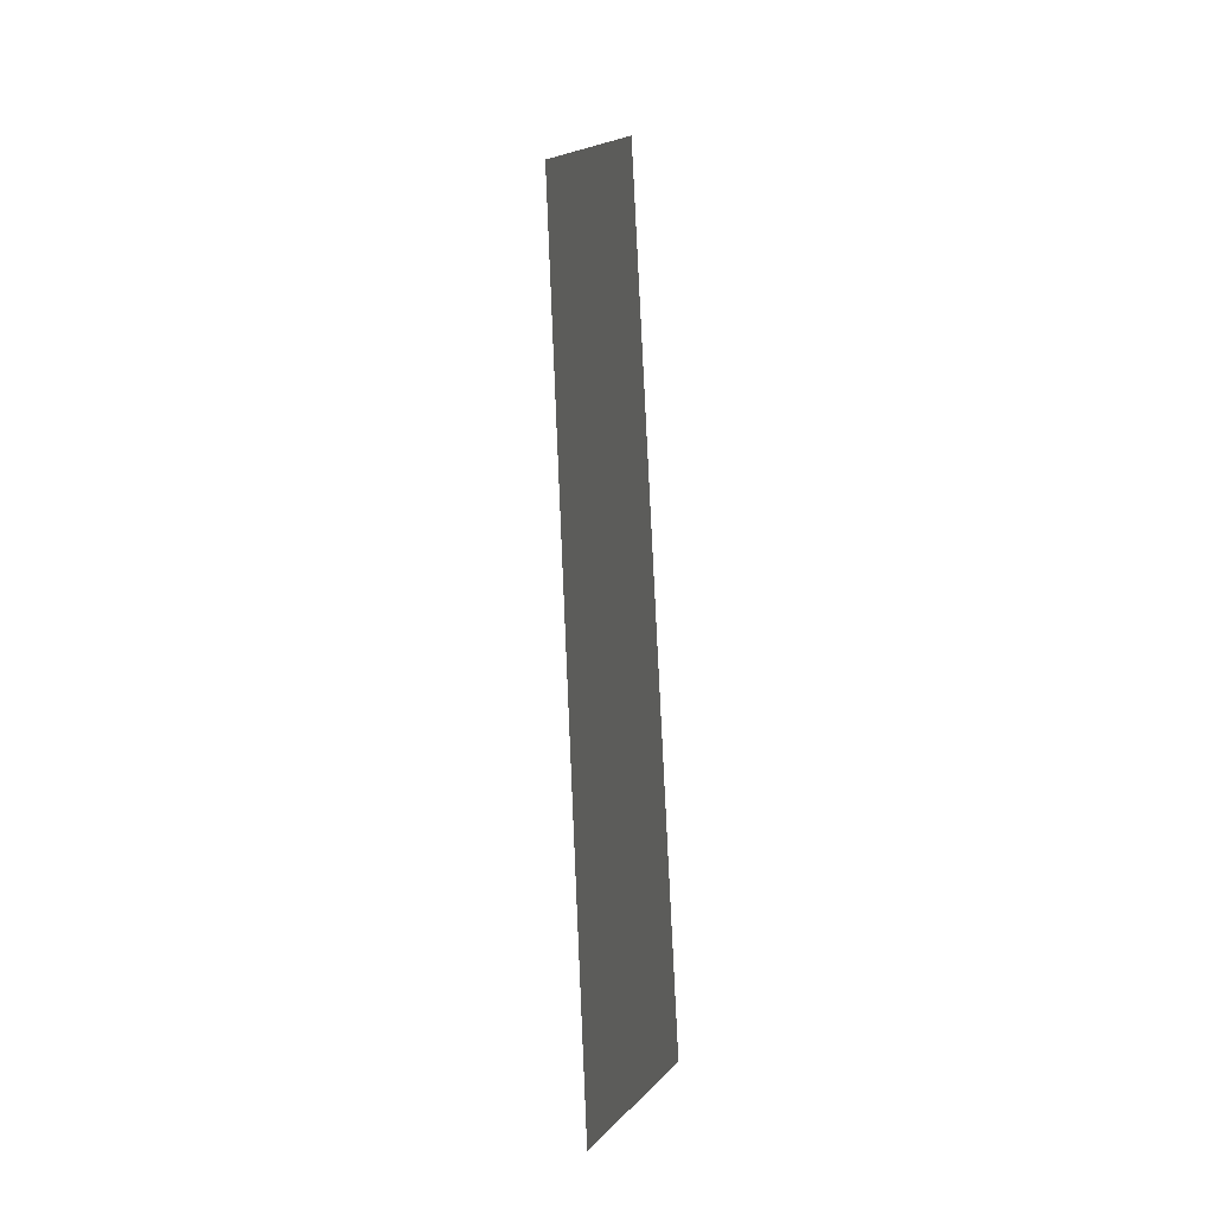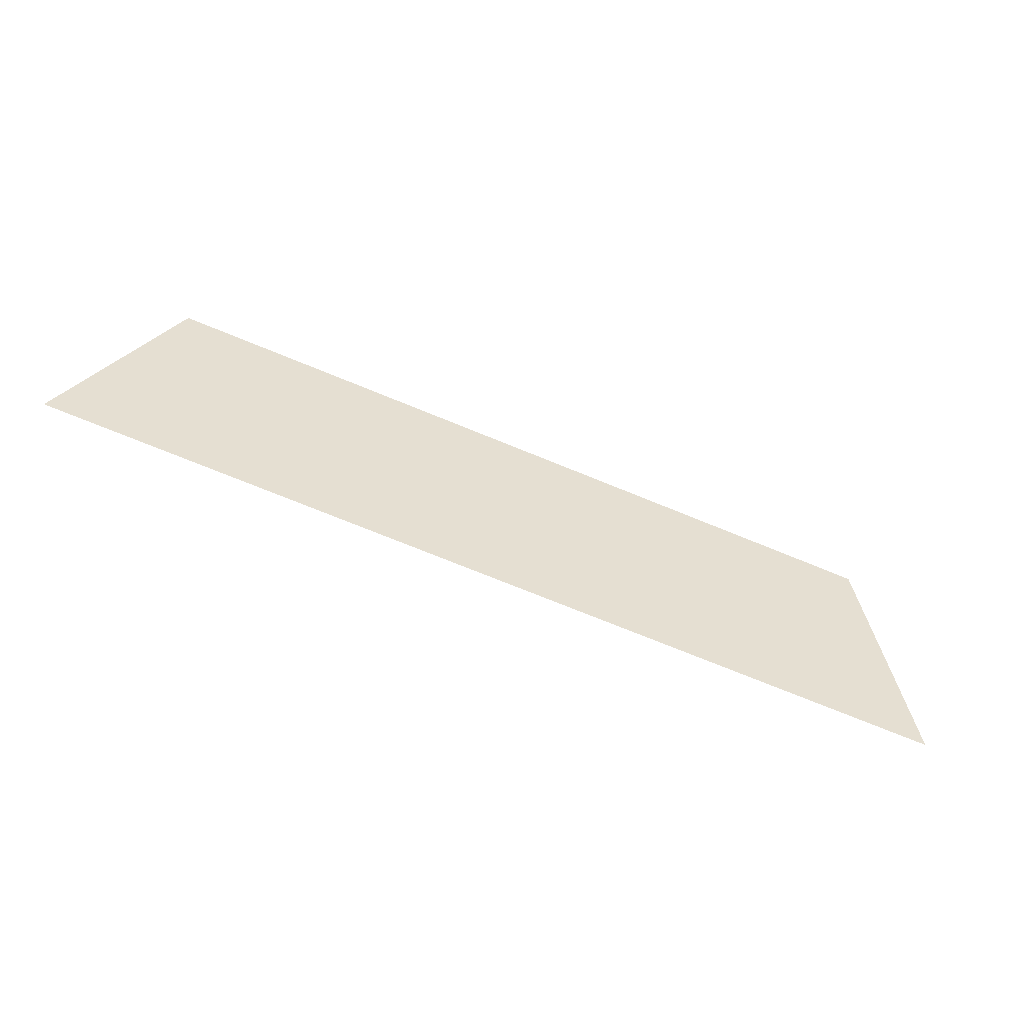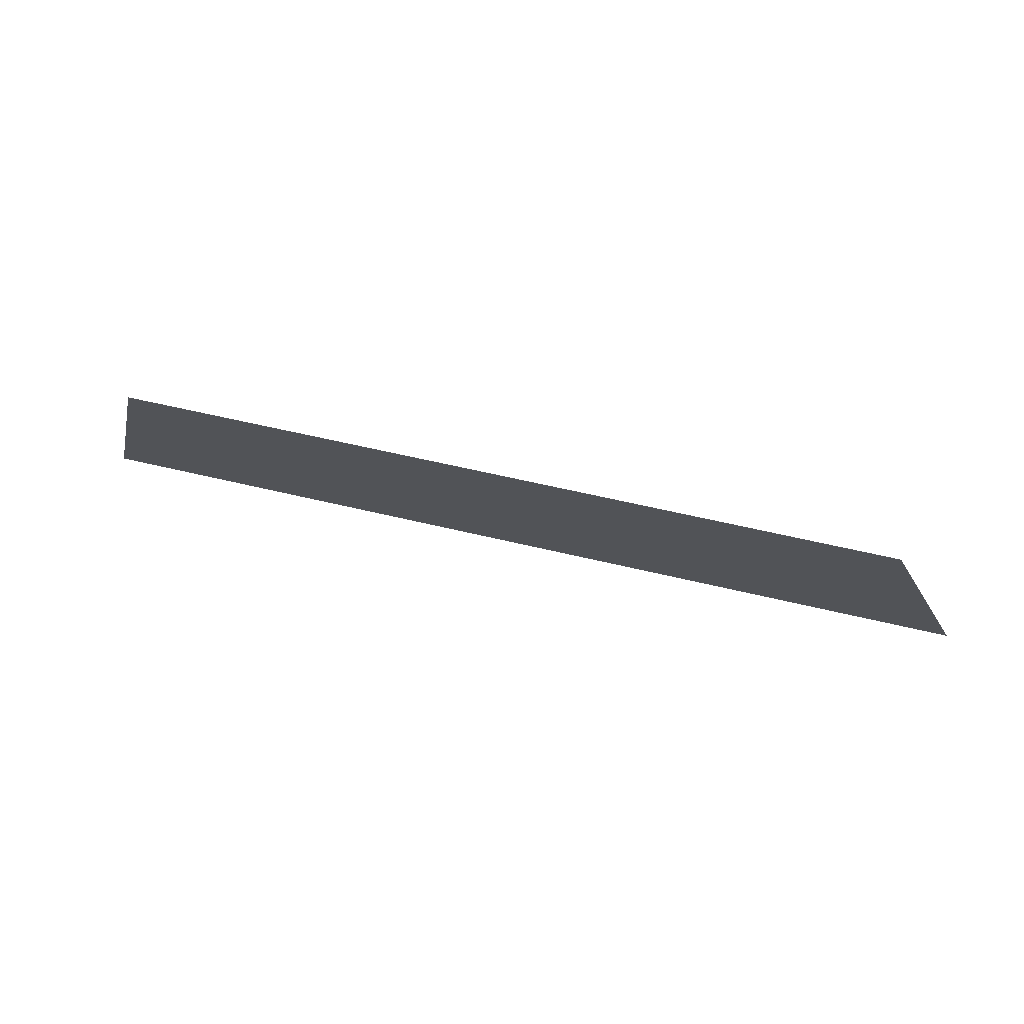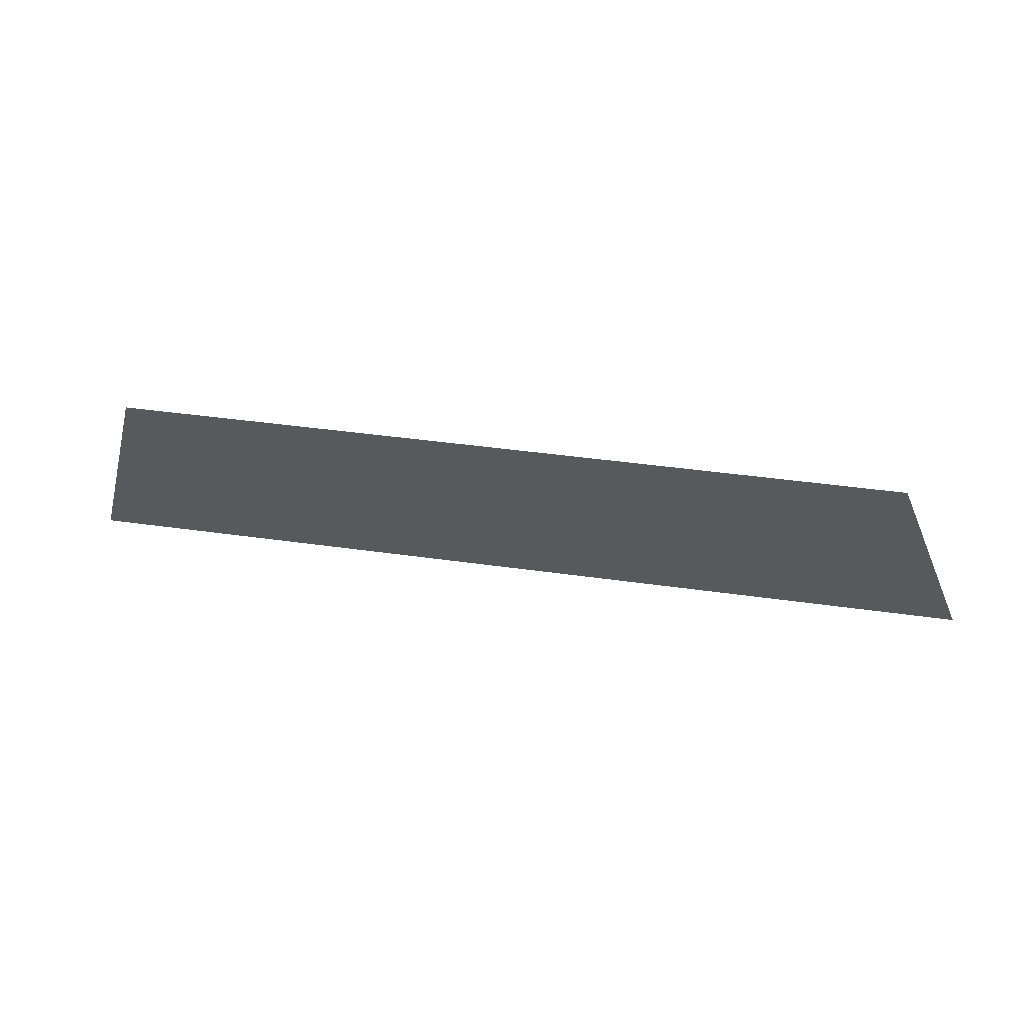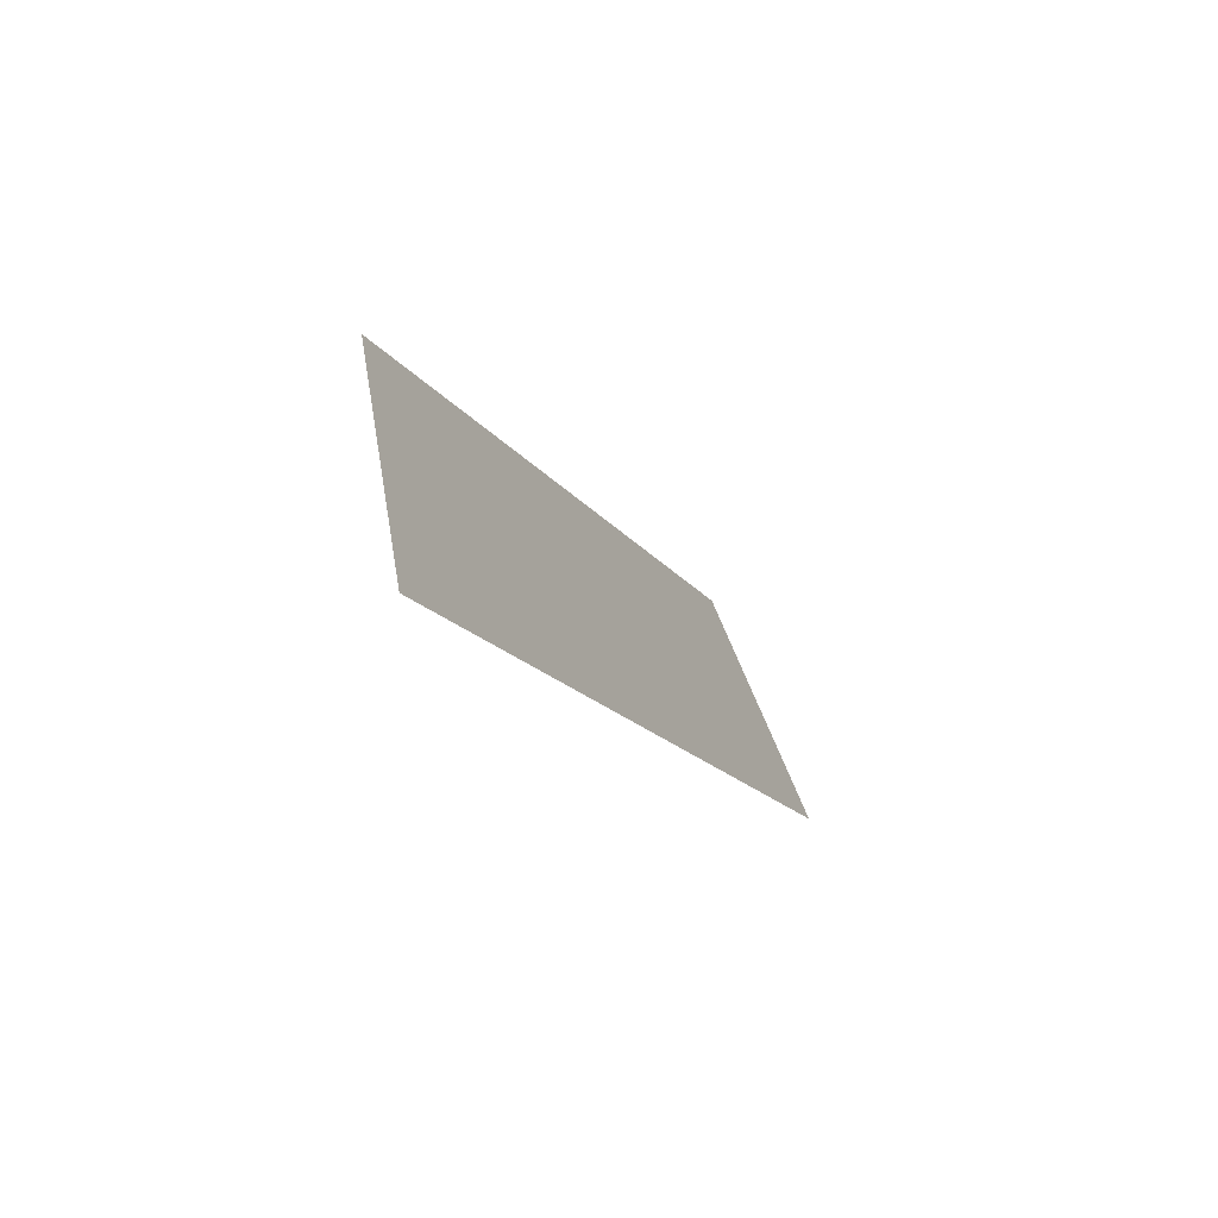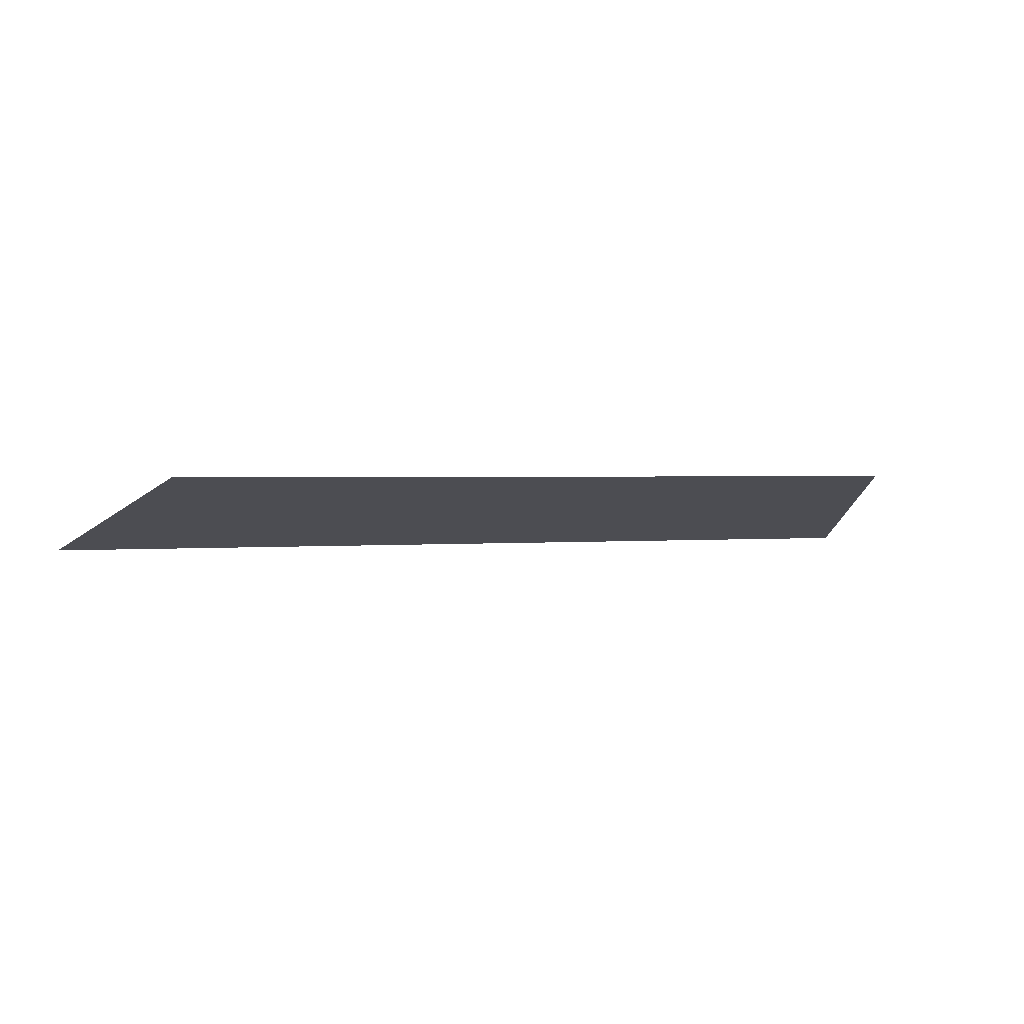
<metadata>
{"format":"obj","ext":"obj","renderer":"f3d","projection":"perspective","resolution":1024,"background":"white","views":[{"elev":78.7,"azim":-92.6,"up":"+Y"},{"elev":-73.5,"azim":-22.2,"up":"+Y"},{"elev":54.3,"azim":14.7,"up":"+Y"},{"elev":39.9,"azim":10.1,"up":"+Y"},{"elev":-15.4,"azim":111.8,"up":"+Y"},{"elev":1.3,"azim":158.2,"up":"+Z"}]}
</metadata>
<code>
o Group10/mesh8/mesh8-geometry#mesh8-geometry
v 0.523 0.08065 -0.1514
v 0.5987 0.06077 -0.1582
v 0.5161 0.06077 -0.1582
v 0.5918 0.08065 -0.1514
f 1 2 3
f 2 1 4
f 3 2 1
f 4 1 2

</code>
